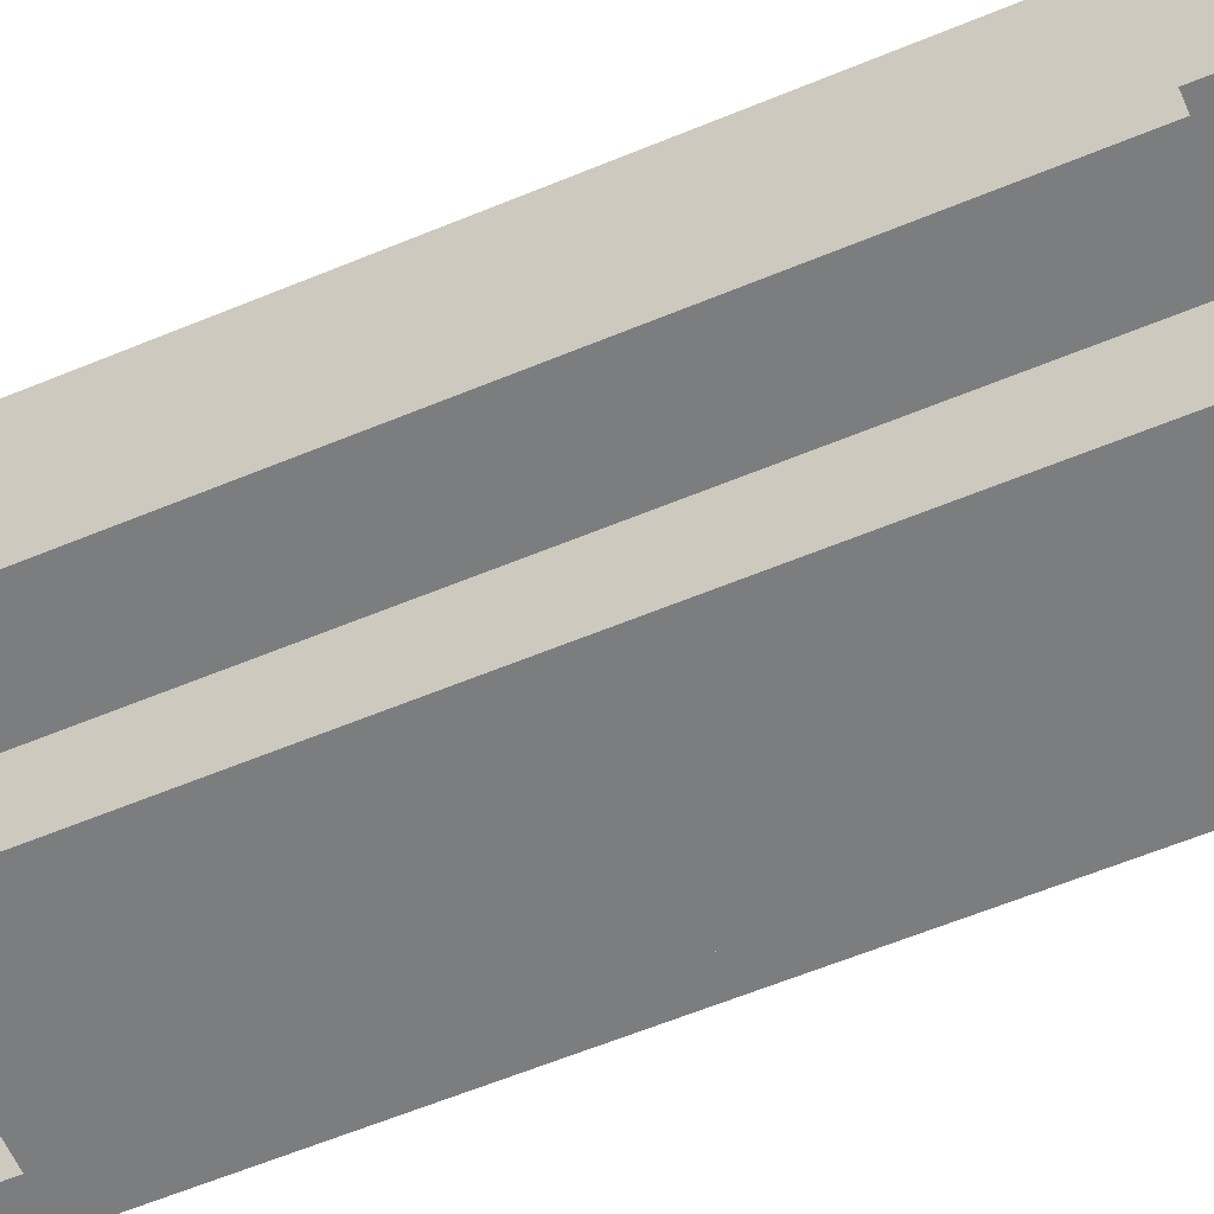
<metadata>
{"format":"obj","ext":"obj","renderer":"f3d","projection":"perspective","resolution":1024,"background":"white","views":[{"elev":-59.0,"azim":-66.7,"up":"+Y"}]}
</metadata>
<code>
g Farm_Tower_01
v 15.21 21.44 19.9
v 14.58 20.81 19.9
v 16.57 20.81 19.9
v 17.2 21.44 19.9
v 14.58 20.81 19.9
v 15.21 21.44 19.9
v 15.21 25.42 19.9
v 14.58 26.05 19.9
v 16.57 20.81 19.9
v 16.57 18.82 19.9
v 17.2 19.45 19.9
v 17.2 21.44 19.9
v 16.57 18.82 19.9
v 21.81 18.82 19.9
v 21.18 19.45 19.9
v 17.2 19.45 19.9
v 21.81 18.82 19.9
v 21.81 20.81 19.9
v 21.18 21.44 19.9
v 21.18 19.45 19.9
v 21.81 20.81 19.9
v 23.76 20.81 19.9
v 23.13 21.44 19.9
v 21.18 21.44 19.9
v 23.76 20.81 19.9
v 23.76 26.05 19.9
v 23.13 25.42 19.9
v 23.13 21.44 19.9
v 23.76 26.05 19.9
v 21.81 26.05 19.9
v 21.18 25.42 19.9
v 23.13 25.42 19.9
v 21.81 26.05 19.9
v 21.81 28.04 19.9
v 21.18 27.41 19.9
v 21.18 25.42 19.9
v 21.81 28.04 19.9
v 16.57 28.04 19.9
v 17.2 27.41 19.9
v 21.18 27.41 19.9
v 16.57 28.04 19.9
v 16.57 26.05 19.9
v 17.2 25.42 19.9
v 17.2 27.41 19.9
v 16.57 26.05 19.9
v 14.58 26.05 19.9
v 15.21 25.42 19.9
v 17.2 25.42 19.9
v 14.58 20.81 19.9
v 14.58 20.81 21.28
v 16.57 20.81 21.28
v 16.57 20.81 19.9
v 14.58 26.05 19.9
v 14.58 26.05 21.28
v 14.58 20.81 21.28
v 14.58 20.81 19.9
v 16.57 20.81 19.9
v 16.57 20.81 21.28
v 16.57 18.82 21.28
v 16.57 18.82 19.9
v 16.57 18.82 19.9
v 16.57 18.82 21.28
v 21.81 18.82 21.28
v 21.81 18.82 19.9
v 21.81 18.82 19.9
v 21.81 18.82 21.28
v 21.81 20.81 21.28
v 21.81 20.81 19.9
v 21.81 20.81 19.9
v 21.81 20.81 21.28
v 23.76 20.81 21.28
v 23.76 20.81 19.9
v 23.76 20.81 19.9
v 23.76 20.81 21.28
v 23.76 26.05 21.28
v 23.76 26.05 19.9
v 23.76 26.05 19.9
v 23.76 26.05 21.28
v 21.81 26.05 21.28
v 21.81 26.05 19.9
v 21.81 26.05 19.9
v 21.81 26.05 21.28
v 21.81 28.04 21.28
v 21.81 28.04 19.9
v 21.81 28.04 19.9
v 21.81 28.04 21.28
v 16.57 28.04 21.28
v 16.57 28.04 19.9
v 16.57 28.04 19.9
v 16.57 28.04 21.28
v 16.57 26.05 21.28
v 16.57 26.05 19.9
v 16.57 26.05 19.9
v 16.57 26.05 21.28
v 14.58 26.05 21.28
v 14.58 26.05 19.9
v 15.21 21.44 21.28
v 17.2 21.44 21.28
v 16.57 20.81 21.28
v 14.58 20.81 21.28
v 14.58 20.81 21.28
v 14.58 26.05 21.28
v 15.21 25.42 21.28
v 15.21 21.44 21.28
v 16.57 18.82 21.28
v 17.2 19.45 21.28
v 21.18 19.45 21.28
v 21.81 18.82 21.28
v 21.81 18.82 21.28
v 21.18 19.45 21.28
v 21.18 21.44 21.28
v 21.81 20.81 21.28
v 21.81 20.81 21.28
v 21.18 21.44 21.28
v 23.13 21.44 21.28
v 23.76 20.81 21.28
v 23.76 20.81 21.28
v 23.13 21.44 21.28
v 23.13 25.42 21.28
v 23.76 26.05 21.28
v 23.76 26.05 21.28
v 23.13 25.42 21.28
v 21.18 25.42 21.28
v 21.81 26.05 21.28
v 21.81 26.05 21.28
v 21.18 25.42 21.28
v 21.18 27.41 21.28
v 21.81 28.04 21.28
v 21.81 28.04 21.28
v 21.18 27.41 21.28
v 17.2 27.41 21.28
v 16.57 28.04 21.28
v 16.57 28.04 21.28
v 17.2 27.41 21.28
v 17.2 25.42 21.28
v 16.57 26.05 21.28
v 16.57 26.05 21.28
v 17.2 25.42 21.28
v 15.21 25.42 21.28
v 14.58 26.05 21.28
v 15.21 25.42 21.28
v 15.21 25.42 22.66
v 15.21 21.44 22.66
v 15.21 21.44 21.28
v 15.21 21.44 21.28
v 15.21 21.44 22.66
v 17.2 21.44 22.66
v 17.2 21.44 21.28
v 17.2 21.44 21.28
v 17.2 21.44 22.66
v 17.2 19.45 22.66
v 17.2 19.45 21.28
v 17.2 19.45 21.28
v 17.2 19.45 22.66
v 21.18 19.45 22.66
v 21.18 19.45 21.28
v 21.18 19.45 21.28
v 21.18 19.45 22.66
v 21.18 21.44 22.66
v 21.18 21.44 21.28
v 21.18 21.44 21.28
v 21.18 21.44 22.66
v 23.13 21.44 22.66
v 23.13 21.44 21.28
v 23.13 21.44 21.28
v 23.13 21.44 22.66
v 23.13 25.42 22.66
v 23.13 25.42 21.28
v 23.13 25.42 21.28
v 23.13 25.42 22.66
v 21.18 25.42 22.66
v 21.18 25.42 21.28
v 21.18 25.42 21.28
v 21.18 25.42 22.66
v 21.18 27.41 22.66
v 21.18 27.41 21.28
v 21.18 27.41 21.28
v 21.18 27.41 22.66
v 17.2 27.41 22.66
v 17.2 27.41 21.28
v 17.2 27.41 21.28
v 17.2 27.41 22.66
v 17.2 25.42 22.66
v 17.2 25.42 21.28
v 17.2 25.42 21.28
v 17.2 25.42 22.66
v 15.21 25.42 22.66
v 15.21 25.42 21.28
v 15.21 25.42 22.66
v 16 24.63 22.66
v 16 22.24 22.66
v 15.21 21.44 22.66
v 15.21 21.44 22.66
v 16 22.24 22.66
v 17.99 22.24 22.66
v 17.2 21.44 22.66
v 17.2 21.44 22.66
v 17.99 22.24 22.66
v 17.99 20.25 22.66
v 17.2 19.45 22.66
v 17.2 19.45 22.66
v 17.99 20.25 22.66
v 20.38 20.25 22.66
v 21.18 19.45 22.66
v 21.18 19.45 22.66
v 20.38 20.25 22.66
v 20.38 22.24 22.66
v 21.18 21.44 22.66
v 21.18 21.44 22.66
v 20.38 22.24 22.66
v 22.33 22.24 22.66
v 23.13 21.44 22.66
v 23.13 21.44 22.66
v 22.33 22.24 22.66
v 22.33 24.63 22.66
v 23.13 25.42 22.66
v 23.13 25.42 22.66
v 22.33 24.63 22.66
v 20.38 24.63 22.66
v 21.18 25.42 22.66
v 21.18 25.42 22.66
v 20.38 24.63 22.66
v 20.38 26.62 22.66
v 21.18 27.41 22.66
v 21.18 27.41 22.66
v 20.38 26.62 22.66
v 17.99 26.62 22.66
v 17.2 27.41 22.66
v 17.2 27.41 22.66
v 17.99 26.62 22.66
v 17.99 24.63 22.66
v 17.2 25.42 22.66
v 17.2 25.42 22.66
v 17.99 24.63 22.66
v 16 24.63 22.66
v 15.21 25.42 22.66
v 16 24.63 22.66
v 16 24.63 24.02
v 16 22.24 24.02
v 16 22.24 22.66
v 16 22.24 22.66
v 16 22.24 24.02
v 17.99 22.24 24.02
v 17.99 22.24 22.66
v 17.99 22.24 22.66
v 17.99 22.24 24.02
v 17.99 20.25 24.02
v 17.99 20.25 22.66
v 17.99 20.25 22.66
v 17.99 20.25 24.02
v 20.38 20.25 24.02
v 20.38 20.25 22.66
v 20.38 20.25 22.66
v 20.38 20.25 24.02
v 20.38 22.24 24.02
v 20.38 22.24 22.66
v 20.38 22.24 22.66
v 20.38 22.24 24.02
v 22.33 22.24 24.02
v 22.33 22.24 22.66
v 22.33 22.24 22.66
v 22.33 22.24 24.02
v 22.33 24.63 24.02
v 22.33 24.63 22.66
v 22.33 24.63 22.66
v 22.33 24.63 24.02
v 20.38 24.63 24.02
v 20.38 24.63 22.66
v 20.38 24.63 22.66
v 20.38 24.63 24.02
v 20.38 26.62 24.02
v 20.38 26.62 22.66
v 20.38 26.62 22.66
v 20.38 26.62 24.02
v 17.99 26.62 24.02
v 17.99 26.62 22.66
v 17.99 26.62 22.66
v 17.99 26.62 24.02
v 17.99 24.63 24.02
v 17.99 24.63 22.66
v 17.99 24.63 22.66
v 17.99 24.63 24.02
v 16 24.63 24.02
v 16 24.63 22.66
v 20.38 22.24 24.02
v 20.38 20.25 24.02
v 17.99 20.25 24.02
v 17.99 22.24 24.02
v 20.38 24.63 24.02
v 22.33 22.24 24.02
v 22.33 24.63 24.02
v 17.99 24.63 24.02
v 20.38 26.62 24.02
v 17.99 26.62 24.02
v 16 24.63 24.02
v 16 22.24 24.02
v 15.21 25.42 19.9
v 15.21 21.44 19.9
v 15.21 21.44 10.44
v 15.21 25.42 10.44
v 15.21 21.44 19.9
v 17.2 21.44 19.9
v 17.2 21.44 10.44
v 15.21 21.44 10.44
v 17.2 21.44 19.9
v 17.2 19.45 19.9
v 17.2 19.45 10.44
v 17.2 21.44 10.44
v 21.18 19.45 19.9
v 21.18 21.44 19.9
v 21.18 21.44 10.44
v 21.18 19.45 10.44
v 21.18 21.44 19.9
v 23.13 21.44 19.9
v 23.13 21.44 10.44
v 21.18 21.44 10.44
v 23.13 21.44 19.9
v 23.13 25.42 19.9
v 23.13 25.42 10.44
v 23.13 21.44 10.44
v 23.13 25.42 19.9
v 21.18 25.42 19.9
v 21.18 25.42 10.44
v 23.13 25.42 10.44
v 21.18 25.42 19.9
v 21.18 27.41 19.9
v 21.18 27.41 10.44
v 21.18 25.42 10.44
v 21.18 27.41 19.9
v 17.2 27.41 19.9
v 17.2 27.41 10.44
v 21.18 27.41 10.44
v 17.2 27.41 19.9
v 17.2 25.42 19.9
v 17.2 25.42 10.44
v 17.2 27.41 10.44
v 17.2 25.42 19.9
v 15.21 25.42 19.9
v 15.21 25.42 10.44
v 17.2 25.42 10.44
v 17.2 19.45 19.9
v 21.18 19.45 19.9
v 21.18 19.45 10.44
v 17.2 19.45 10.44
v 17.2 19.45 4.883e-06
v 17.45 19.45 0.3125
v 20.93 19.45 0.3125
v 21.18 19.45 4.883e-06
v 21.18 19.45 0.75
v 20.93 19.45 0.75
v 17.2 19.45 0.75
v 17.45 19.45 0.75
v 20.93 19.45 4.577
v 20.93 19.65 4.577
v 17.45 19.65 4.577
v 17.45 19.45 4.577
v 17.45 19.45 0.75
v 17.45 19.45 4.577
v 17.45 19.65 4.577
v 17.45 21.56 0.75
v 17.45 21.56 9.95
v 17.45 19.65 9.95
v 17.45 19.45 0.3125
v 17.45 21.56 0.3125
v 20.93 21.56 0.3125
v 20.93 19.45 0.3125
v 20.93 25.26 0.3125
v 17.45 25.26 0.3125
v 22.99 21.56 0.3125
v 22.99 25.26 0.3125
v 15.37 25.26 0.3125
v 15.37 21.56 0.3125
v 20.93 27.32 0.3125
v 17.45 27.32 0.3125
v 20.93 19.45 0.3125
v 20.93 21.56 0.3125
v 20.93 21.56 0.75
v 20.93 19.45 0.75
v 17.45 19.65 4.577
v 20.93 19.65 4.577
v 20.93 19.65 9.95
v 17.45 19.65 9.95
v 20.93 21.56 0.3125
v 22.99 21.56 0.3125
v 22.99 21.56 0.75
v 20.93 21.56 0.75
v 22.99 25.26 0.3125
v 20.93 25.26 0.3125
v 20.93 25.26 0.75
v 22.99 25.26 0.75
v 22.99 21.56 0.3125
v 22.99 25.26 0.3125
v 22.99 25.26 0.75
v 22.99 21.56 0.75
v 15.37 21.56 0.3125
v 17.45 21.56 0.3125
v 17.45 21.56 0.75
v 15.37 21.56 0.75
v 17.45 25.26 0.3125
v 15.37 25.26 0.3125
v 15.37 25.26 0.75
v 17.45 25.26 0.75
v 15.37 25.26 0.3125
v 15.37 21.56 0.3125
v 15.37 21.56 0.75
v 15.37 25.26 0.75
v 17.45 27.32 0.3125
v 17.45 25.26 0.3125
v 17.45 25.26 0.75
v 17.45 27.32 0.75
v 20.93 25.26 0.3125
v 20.93 27.32 0.3125
v 20.93 27.32 0.75
v 20.93 25.26 0.75
v 20.93 27.32 0.3125
v 17.45 27.32 0.3125
v 17.45 27.32 0.75
v 20.93 27.32 0.75
v 20.93 21.56 10.44
v 20.93 21.56 19.9
v 20.93 19.65 19.9
v 20.93 19.65 10.44
v 20.93 21.56 9.95
v 20.93 19.65 9.95
v 20.93 19.65 19.9
v 20.93 21.56 19.9
v 17.45 21.56 19.9
v 17.45 19.65 19.9
v 20.93 25.26 19.9
v 17.45 25.26 19.9
v 15.37 21.56 19.9
v 15.37 25.26 19.9
v 17.45 27.32 19.9
v 20.93 27.32 19.9
v 22.99 25.26 19.9
v 22.99 21.56 19.9
v 15.21 25.42 0.75
v 15.21 25.42 10.01
v 15.21 21.44 10.01
v 15.21 21.44 0.75
v 15.21 21.44 0.75
v 15.21 21.44 10.01
v 17.2 21.44 10.01
v 17.2 21.44 0.75
v 17.2 21.44 0.75
v 17.2 21.44 10.01
v 17.2 19.45 10.01
v 17.2 19.45 0.75
v 21.18 19.45 0.75
v 21.18 19.45 10.01
v 21.18 21.44 10.01
v 21.18 21.44 0.75
v 21.18 21.44 0.75
v 21.18 21.44 10.01
v 23.13 21.44 10.01
v 23.13 21.44 0.75
v 23.13 21.44 0.75
v 23.13 21.44 10.01
v 23.13 25.42 10.01
v 23.13 25.42 0.75
v 23.13 25.42 0.75
v 23.13 25.42 10.01
v 21.18 25.42 10.01
v 21.18 25.42 0.75
v 21.18 25.42 0.75
v 21.18 25.42 10.01
v 21.18 27.41 10.01
v 21.18 27.41 0.75
v 21.18 27.41 0.75
v 21.18 27.41 10.01
v 17.2 27.41 10.01
v 17.2 27.41 0.75
v 17.2 27.41 0.75
v 17.2 27.41 10.01
v 17.2 25.42 10.01
v 17.2 25.42 0.75
v 17.2 25.42 0.75
v 17.2 25.42 10.01
v 15.21 25.42 10.01
v 15.21 25.42 0.75
v 17.45 19.45 4.577
v 17.2 19.45 10.01
v 21.18 19.45 10.01
v 20.93 19.45 4.577
v 17.2 19.45 0.75
v 17.45 19.45 0.75
v 21.18 19.45 0.75
v 20.93 19.45 0.75
v 17.45 19.65 10.44
v 17.45 19.65 9.95
v 20.93 19.65 9.95
v 20.93 19.65 10.44
v 17.45 19.65 19.9
v 20.93 19.65 19.9
v 20.93 21.56 10.44
v 20.93 21.56 9.95
v 22.99 21.56 9.95
v 22.99 21.56 10.44
v 20.93 21.56 19.9
v 22.99 21.56 19.9
v 22.99 25.26 10.44
v 22.99 25.26 9.95
v 20.93 25.26 9.95
v 20.93 25.26 10.44
v 22.99 25.26 19.9
v 20.93 25.26 19.9
v 22.99 21.56 10.44
v 22.99 21.56 9.95
v 22.99 25.26 9.95
v 22.99 25.26 10.44
v 22.99 21.56 19.9
v 22.99 25.26 19.9
v 15.37 21.56 10.44
v 15.37 21.56 9.95
v 17.45 21.56 9.95
v 17.45 21.56 10.44
v 15.37 21.56 19.9
v 17.45 21.56 19.9
v 17.45 25.26 10.44
v 17.45 25.26 9.95
v 15.37 25.26 9.95
v 15.37 25.26 10.44
v 17.45 25.26 19.9
v 15.37 25.26 19.9
v 15.37 25.26 10.44
v 15.37 25.26 9.95
v 15.37 21.56 9.95
v 15.37 21.56 10.44
v 15.37 25.26 19.9
v 15.37 21.56 19.9
v 17.45 27.32 10.44
v 17.45 27.32 9.95
v 17.45 25.26 9.95
v 17.45 25.26 10.44
v 17.45 27.32 19.9
v 17.45 25.26 19.9
v 20.93 25.26 10.44
v 20.93 25.26 9.95
v 20.93 27.32 9.95
v 20.93 27.32 10.44
v 20.93 25.26 19.9
v 20.93 27.32 19.9
v 20.93 27.32 10.44
v 20.93 27.32 9.95
v 17.45 27.32 9.95
v 17.45 27.32 10.44
v 20.93 27.32 19.9
v 17.45 27.32 19.9
v 17.45 21.56 10.44
v 17.45 21.56 9.95
v 17.45 19.65 9.95
v 17.45 19.65 10.44
v 17.45 21.56 19.9
v 17.45 19.65 19.9
v 20.93 21.56 9.95
v 20.93 19.65 9.95
v 20.93 19.65 4.577
v 20.93 21.56 0.75
v 20.93 19.45 0.75
v 20.93 19.45 4.577
v 16.57 20.81 21.28
v 17.2 21.44 21.28
v 17.2 19.45 21.28
v 16.57 18.82 21.28
v 15.21 25.42 1.099e-05
v 15.21 25.42 0.75
v 15.21 21.44 0.75
v 15.21 21.44 1.099e-05
v 15.21 21.44 1.099e-05
v 15.21 21.44 0.75
v 17.2 21.44 0.75
v 17.2 21.44 1.099e-05
v 17.2 21.44 1.099e-05
v 17.2 21.44 0.75
v 17.2 19.45 0.75
v 17.2 19.45 4.883e-06
v 21.18 19.45 4.883e-06
v 21.18 19.45 0.75
v 21.18 21.44 0.75
v 21.18 21.44 1.099e-05
v 21.18 21.44 1.099e-05
v 21.18 21.44 0.75
v 23.13 21.44 0.75
v 23.13 21.44 1.099e-05
v 23.13 21.44 1.099e-05
v 23.13 21.44 0.75
v 23.13 25.42 0.75
v 23.13 25.42 1.099e-05
v 23.13 25.42 1.099e-05
v 23.13 25.42 0.75
v 21.18 25.42 0.75
v 21.18 25.42 1.099e-05
v 21.18 25.42 1.099e-05
v 21.18 25.42 0.75
v 21.18 27.41 0.75
v 21.18 27.41 1.099e-05
v 21.18 27.41 1.099e-05
v 21.18 27.41 0.75
v 17.2 27.41 0.75
v 17.2 27.41 1.099e-05
v 17.2 27.41 1.099e-05
v 17.2 27.41 0.75
v 17.2 25.42 0.75
v 17.2 25.42 1.099e-05
v 17.2 25.42 1.099e-05
v 17.2 25.42 0.75
v 15.21 25.42 0.75
v 15.21 25.42 1.099e-05
v 17.45 19.45 0.3125
v 17.45 19.45 0.75
v 17.45 21.56 0.75
v 17.45 21.56 0.3125
v 20.93 21.56 9.95
v 20.93 21.56 0.75
v 22.99 21.56 0.75
v 22.99 21.56 9.95
v 22.99 25.26 9.95
v 22.99 25.26 0.75
v 20.93 25.26 0.75
v 20.93 25.26 9.95
v 22.99 21.56 9.95
v 22.99 21.56 0.75
v 22.99 25.26 0.75
v 22.99 25.26 9.95
v 15.37 21.56 9.95
v 15.37 21.56 0.75
v 17.45 21.56 0.75
v 17.45 21.56 9.95
v 17.45 25.26 9.95
v 17.45 25.26 0.75
v 15.37 25.26 0.75
v 15.37 25.26 9.95
v 15.37 25.26 9.95
v 15.37 25.26 0.75
v 15.37 21.56 0.75
v 15.37 21.56 9.95
v 17.45 27.32 9.95
v 17.45 27.32 0.75
v 17.45 25.26 0.75
v 17.45 25.26 9.95
v 20.93 25.26 9.95
v 20.93 25.26 0.75
v 20.93 27.32 0.75
v 20.93 27.32 9.95
v 20.93 27.32 9.95
v 20.93 27.32 0.75
v 17.45 27.32 0.75
v 17.45 27.32 9.95
v 15.21 25.42 10.01
v 15.21 25.42 10.44
v 15.21 21.44 10.44
v 15.21 21.44 10.01
v 15.21 21.44 10.01
v 15.21 21.44 10.44
v 17.2 21.44 10.44
v 17.2 21.44 10.01
v 17.2 21.44 10.01
v 17.2 21.44 10.44
v 17.2 19.45 10.44
v 17.2 19.45 10.01
v 21.18 19.45 10.01
v 21.18 19.45 10.44
v 21.18 21.44 10.44
v 21.18 21.44 10.01
v 21.18 21.44 10.01
v 21.18 21.44 10.44
v 23.13 21.44 10.44
v 23.13 21.44 10.01
v 23.13 21.44 10.01
v 23.13 21.44 10.44
v 23.13 25.42 10.44
v 23.13 25.42 10.01
v 23.13 25.42 10.01
v 23.13 25.42 10.44
v 21.18 25.42 10.44
v 21.18 25.42 10.01
v 21.18 25.42 10.01
v 21.18 25.42 10.44
v 21.18 27.41 10.44
v 21.18 27.41 10.01
v 21.18 27.41 10.01
v 21.18 27.41 10.44
v 17.2 27.41 10.44
v 17.2 27.41 10.01
v 17.2 27.41 10.01
v 17.2 27.41 10.44
v 17.2 25.42 10.44
v 17.2 25.42 10.01
v 17.2 25.42 10.01
v 17.2 25.42 10.44
v 15.21 25.42 10.44
v 15.21 25.42 10.01
v 17.2 19.45 10.01
v 17.2 19.45 10.44
v 21.18 19.45 10.44
v 21.18 19.45 10.01
g Farm_Tower_01_0
f 3 2 1
f 4 3 1
f 7 6 5
f 8 7 5
f 11 10 9
f 12 11 9
f 15 14 13
f 16 15 13
f 19 18 17
f 20 19 17
f 23 22 21
f 24 23 21
f 27 26 25
f 28 27 25
f 31 30 29
f 32 31 29
f 35 34 33
f 36 35 33
f 39 38 37
f 40 39 37
f 43 42 41
f 44 43 41
f 47 46 45
f 48 47 45
f 51 50 49
f 52 51 49
f 55 54 53
f 56 55 53
f 59 58 57
f 60 59 57
f 63 62 61
f 64 63 61
f 67 66 65
f 68 67 65
f 71 70 69
f 72 71 69
f 75 74 73
f 76 75 73
f 79 78 77
f 80 79 77
f 83 82 81
f 84 83 81
f 87 86 85
f 88 87 85
f 91 90 89
f 92 91 89
f 95 94 93
f 96 95 93
f 99 98 97
f 100 99 97
f 103 102 101
f 104 103 101
f 107 106 105
f 108 107 105
f 111 110 109
f 112 111 109
f 115 114 113
f 116 115 113
f 119 118 117
f 120 119 117
f 123 122 121
f 124 123 121
f 127 126 125
f 128 127 125
f 131 130 129
f 132 131 129
f 135 134 133
f 136 135 133
f 139 138 137
f 140 139 137
f 143 142 141
f 144 143 141
f 147 146 145
f 148 147 145
f 151 150 149
f 152 151 149
f 155 154 153
f 156 155 153
f 159 158 157
f 160 159 157
f 163 162 161
f 164 163 161
f 167 166 165
f 168 167 165
f 171 170 169
f 172 171 169
f 175 174 173
f 176 175 173
f 179 178 177
f 180 179 177
f 183 182 181
f 184 183 181
f 187 186 185
f 188 187 185
f 191 190 189
f 192 191 189
f 195 194 193
f 196 195 193
f 199 198 197
f 200 199 197
f 203 202 201
f 204 203 201
f 207 206 205
f 208 207 205
f 211 210 209
f 212 211 209
f 215 214 213
f 216 215 213
f 219 218 217
f 220 219 217
f 223 222 221
f 224 223 221
f 227 226 225
f 228 227 225
f 231 230 229
f 232 231 229
f 235 234 233
f 236 235 233
f 239 238 237
f 240 239 237
f 243 242 241
f 244 243 241
f 247 246 245
f 248 247 245
f 251 250 249
f 252 251 249
f 255 254 253
f 256 255 253
f 259 258 257
f 260 259 257
f 263 262 261
f 264 263 261
f 267 266 265
f 268 267 265
f 271 270 269
f 272 271 269
f 275 274 273
f 276 275 273
f 279 278 277
f 280 279 277
f 283 282 281
f 284 283 281
f 287 286 285
f 288 287 285
f 288 285 289
f 285 290 289
f 290 291 289
f 292 288 289
f 289 293 292
f 293 294 292
f 288 292 295
f 296 288 295
f 299 298 297
f 300 299 297
f 303 302 301
f 304 303 301
f 307 306 305
f 308 307 305
f 311 310 309
f 312 311 309
f 315 314 313
f 316 315 313
f 319 318 317
f 320 319 317
f 323 322 321
f 324 323 321
f 327 326 325
f 328 327 325
f 331 330 329
f 332 331 329
f 335 334 333
f 336 335 333
f 339 338 337
f 340 339 337
f 343 342 341
f 344 343 341
f 347 346 345
f 348 347 345
f 347 348 349
f 350 347 349
f 345 346 351
f 346 352 351
f 355 354 353
f 356 355 353
f 359 358 357
f 360 359 357
f 359 360 361
f 362 359 361
f 365 364 363
f 366 365 363
f 365 367 364
f 367 368 364
f 365 369 367
f 369 370 367
f 368 371 364
f 371 372 364
f 367 373 368
f 373 374 368
f 377 376 375
f 378 377 375
f 381 380 379
f 382 381 379
f 385 384 383
f 386 385 383
f 389 388 387
f 390 389 387
f 393 392 391
f 394 393 391
f 397 396 395
f 398 397 395
f 401 400 399
f 402 401 399
f 405 404 403
f 406 405 403
f 409 408 407
f 410 409 407
f 413 412 411
f 414 413 411
f 417 416 415
f 418 417 415
f 421 420 419
f 422 421 419
f 422 419 423
f 424 422 423
f 427 426 425
f 428 427 425
f 426 427 429
f 427 430 429
f 427 431 430
f 431 432 430
f 430 433 429
f 433 434 429
f 426 429 435
f 436 426 435
f 439 438 437
f 440 439 437
f 443 442 441
f 444 443 441
f 447 446 445
f 448 447 445
f 451 450 449
f 452 451 449
f 455 454 453
f 456 455 453
f 459 458 457
f 460 459 457
f 463 462 461
f 464 463 461
f 467 466 465
f 468 467 465
f 471 470 469
f 472 471 469
f 475 474 473
f 476 475 473
f 479 478 477
f 480 479 477
f 483 482 481
f 484 483 481
f 481 482 485
f 486 481 485
f 483 484 487
f 484 488 487
f 491 490 489
f 492 491 489
f 492 489 493
f 494 492 493
f 497 496 495
f 498 497 495
f 498 495 499
f 500 498 499
f 503 502 501
f 504 503 501
f 504 501 505
f 506 504 505
f 509 508 507
f 510 509 507
f 510 507 511
f 512 510 511
f 515 514 513
f 516 515 513
f 516 513 517
f 518 516 517
f 521 520 519
f 522 521 519
f 522 519 523
f 524 522 523
f 527 526 525
f 528 527 525
f 528 525 529
f 530 528 529
f 533 532 531
f 534 533 531
f 534 531 535
f 536 534 535
f 539 538 537
f 540 539 537
f 540 537 541
f 542 540 541
f 545 544 543
f 546 545 543
f 546 543 547
f 548 546 547
f 551 550 549
f 552 551 549
f 552 549 553
f 554 552 553
f 557 556 555
f 558 557 555
f 557 558 559
f 560 557 559
f 563 562 561
f 564 563 561
f 567 566 565
f 568 567 565
f 571 570 569
f 572 571 569
f 575 574 573
f 576 575 573
f 579 578 577
f 580 579 577
f 583 582 581
f 584 583 581
f 587 586 585
f 588 587 585
f 591 590 589
f 592 591 589
f 595 594 593
f 596 595 593
f 599 598 597
f 600 599 597
f 603 602 601
f 604 603 601
f 607 606 605
f 608 607 605
f 611 610 609
f 612 611 609
f 615 614 613
f 616 615 613
f 619 618 617
f 620 619 617
f 623 622 621
f 624 623 621
f 627 626 625
f 628 627 625
f 631 630 629
f 632 631 629
f 635 634 633
f 636 635 633
f 639 638 637
f 640 639 637
f 643 642 641
f 644 643 641
f 647 646 645
f 648 647 645
f 651 650 649
f 652 651 649
f 655 654 653
f 656 655 653
f 659 658 657
f 660 659 657
f 663 662 661
f 664 663 661
f 667 666 665
f 668 667 665
f 671 670 669
f 672 671 669
f 675 674 673
f 676 675 673
f 679 678 677
f 680 679 677
f 683 682 681
f 684 683 681
f 687 686 685
f 688 687 685
f 691 690 689
f 692 691 689
f 695 694 693
f 696 695 693

</code>
